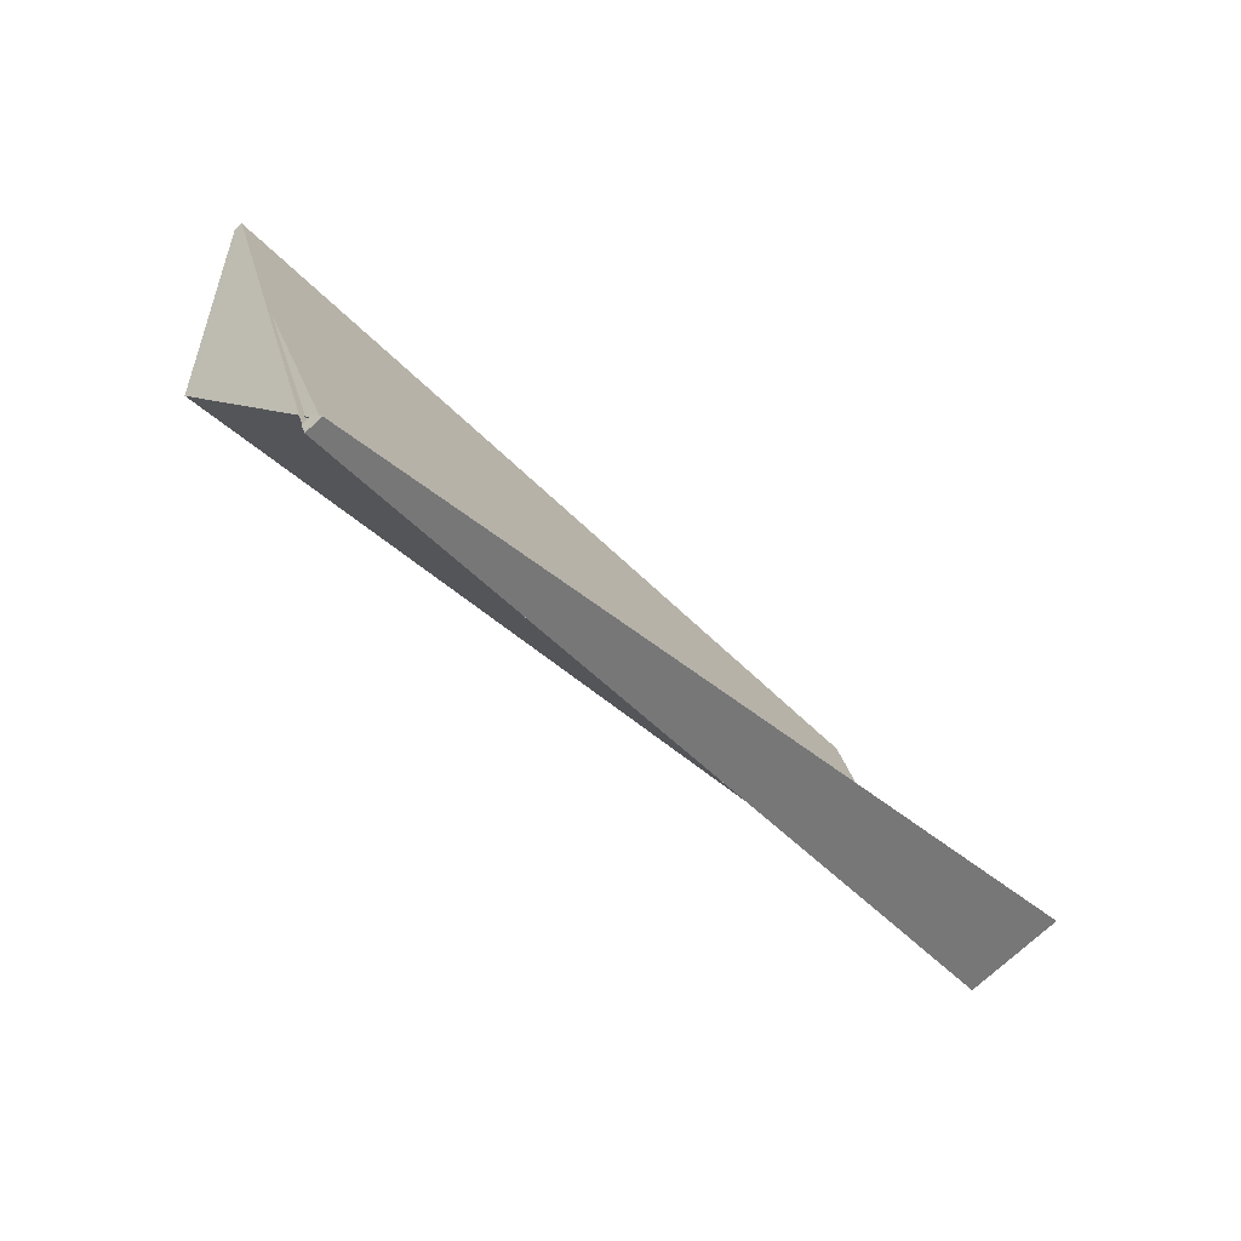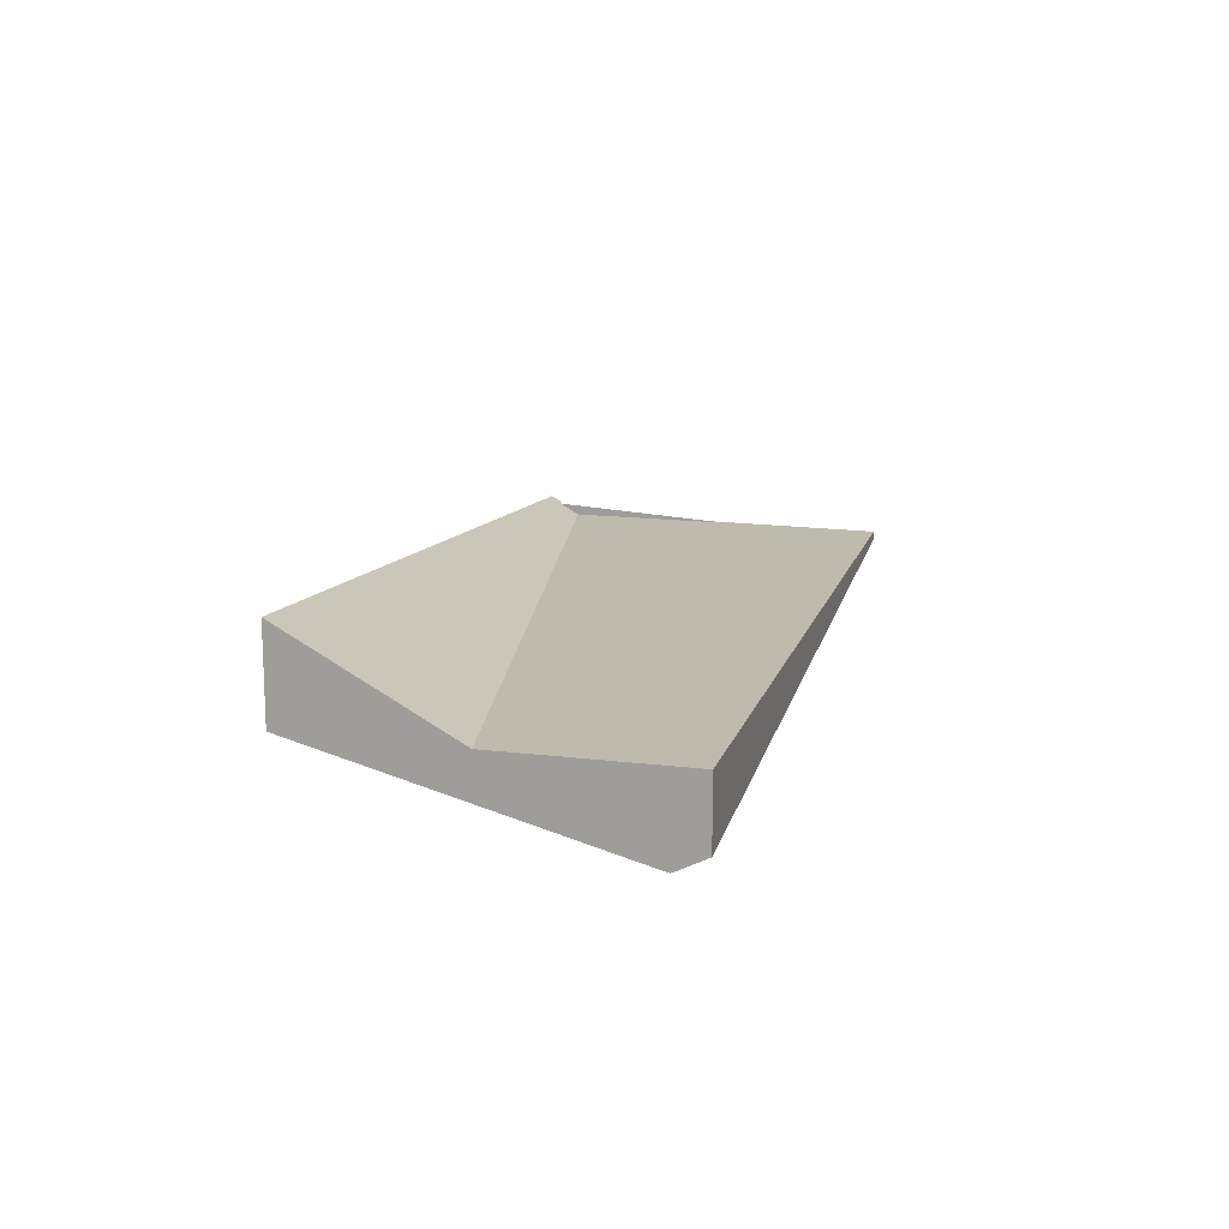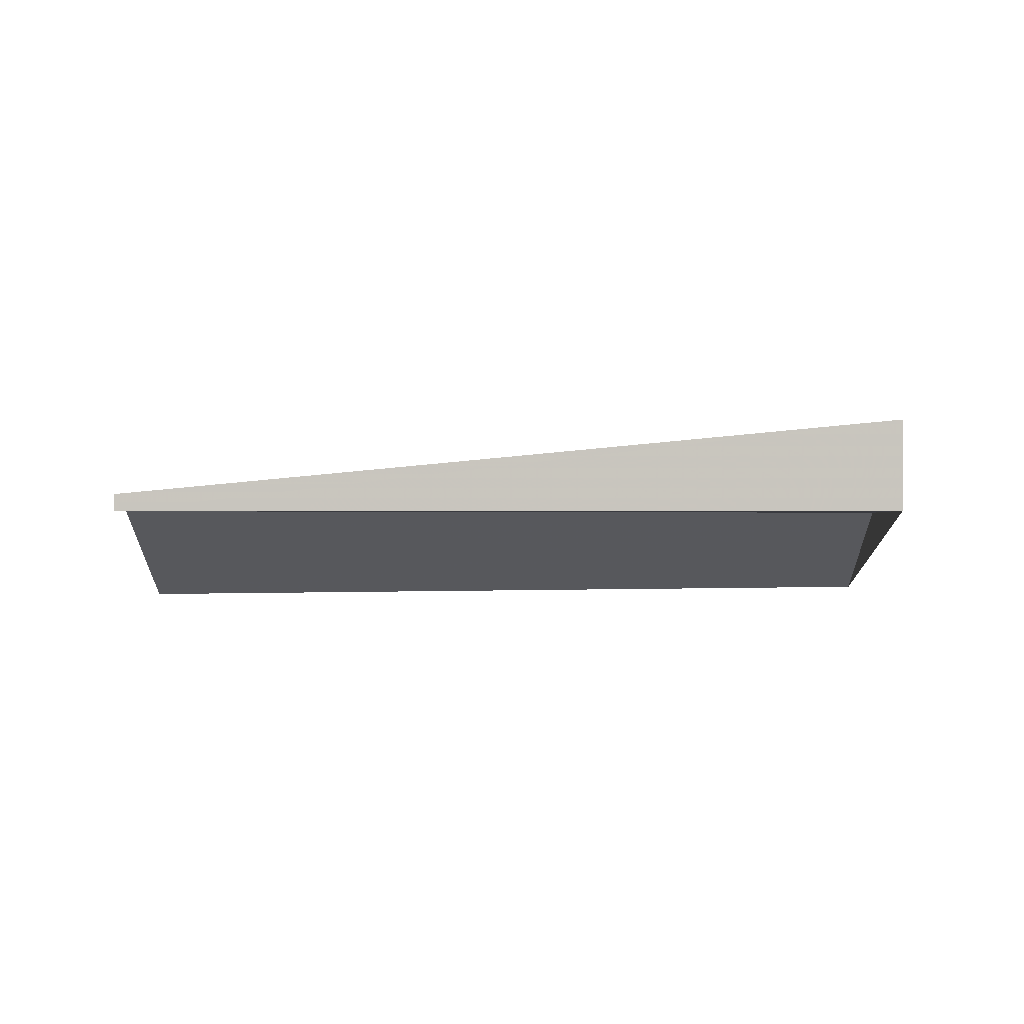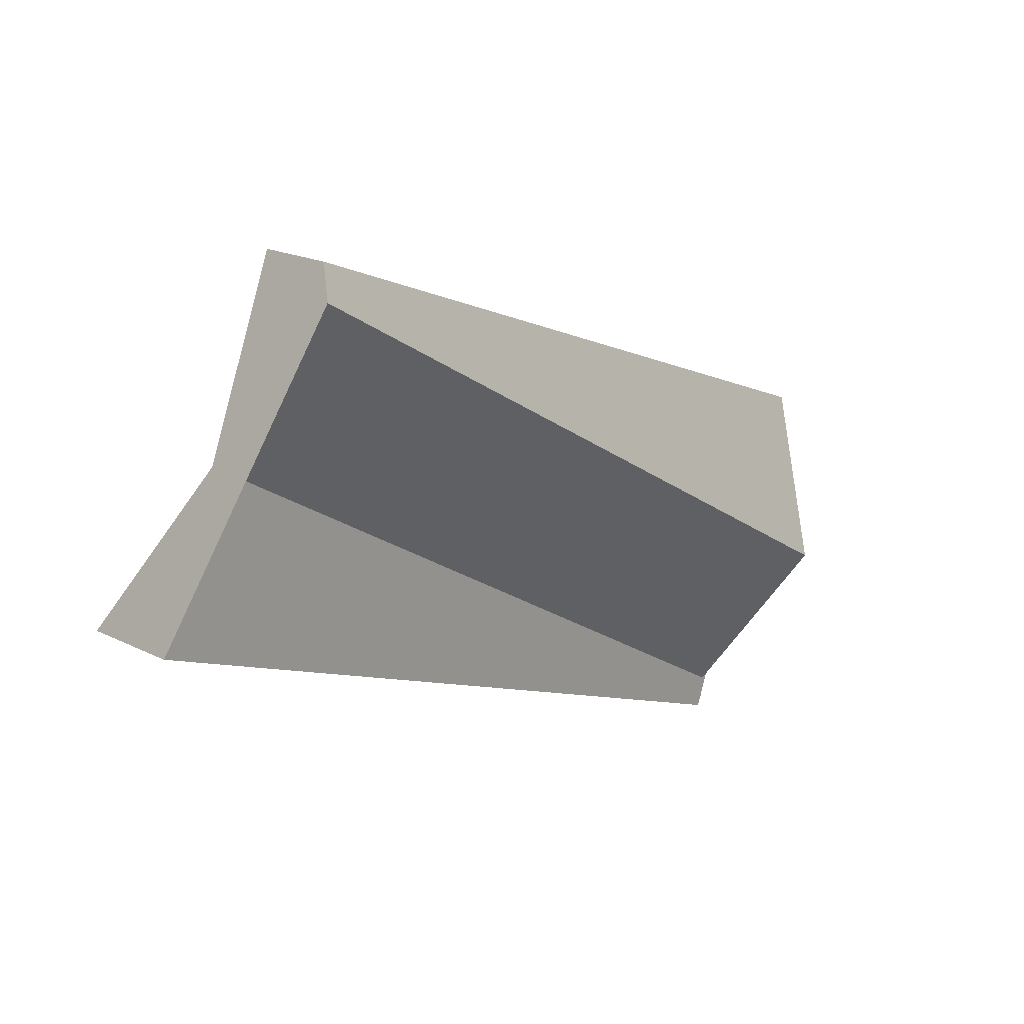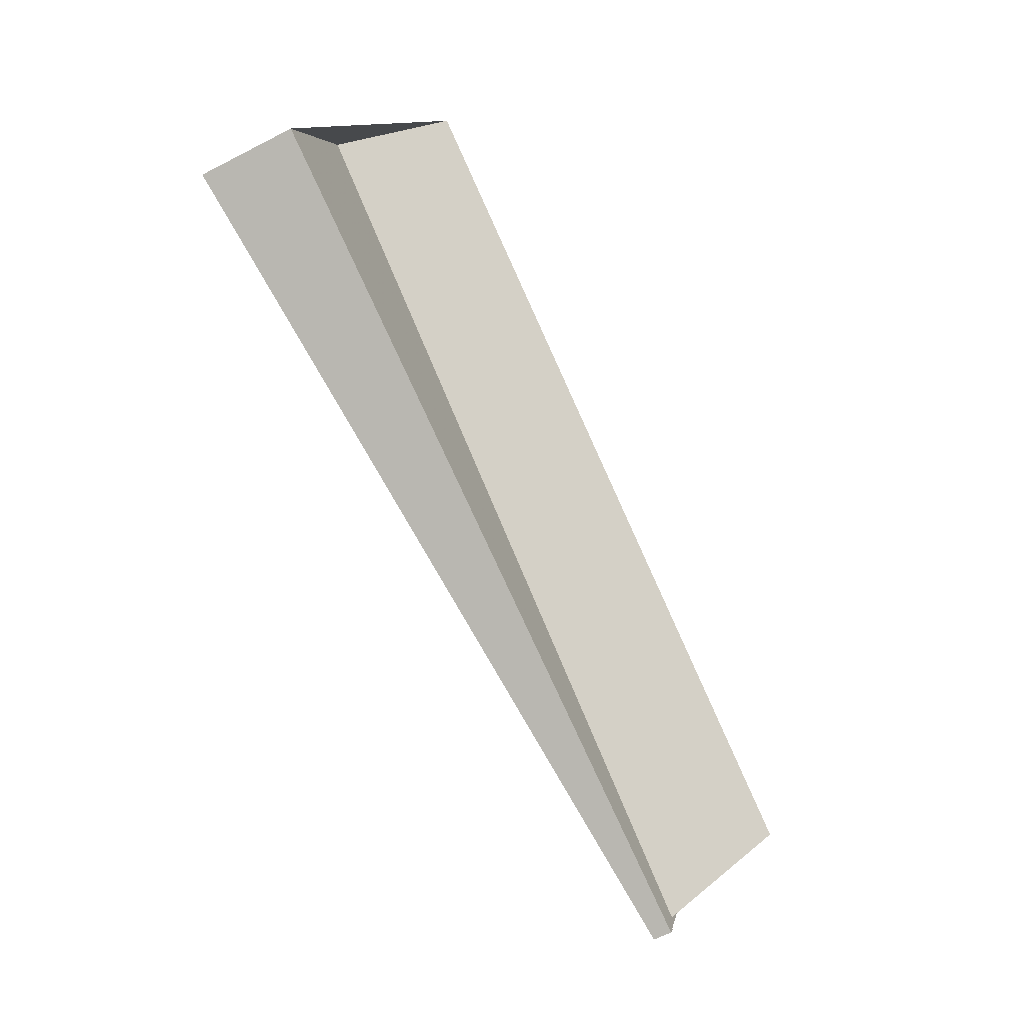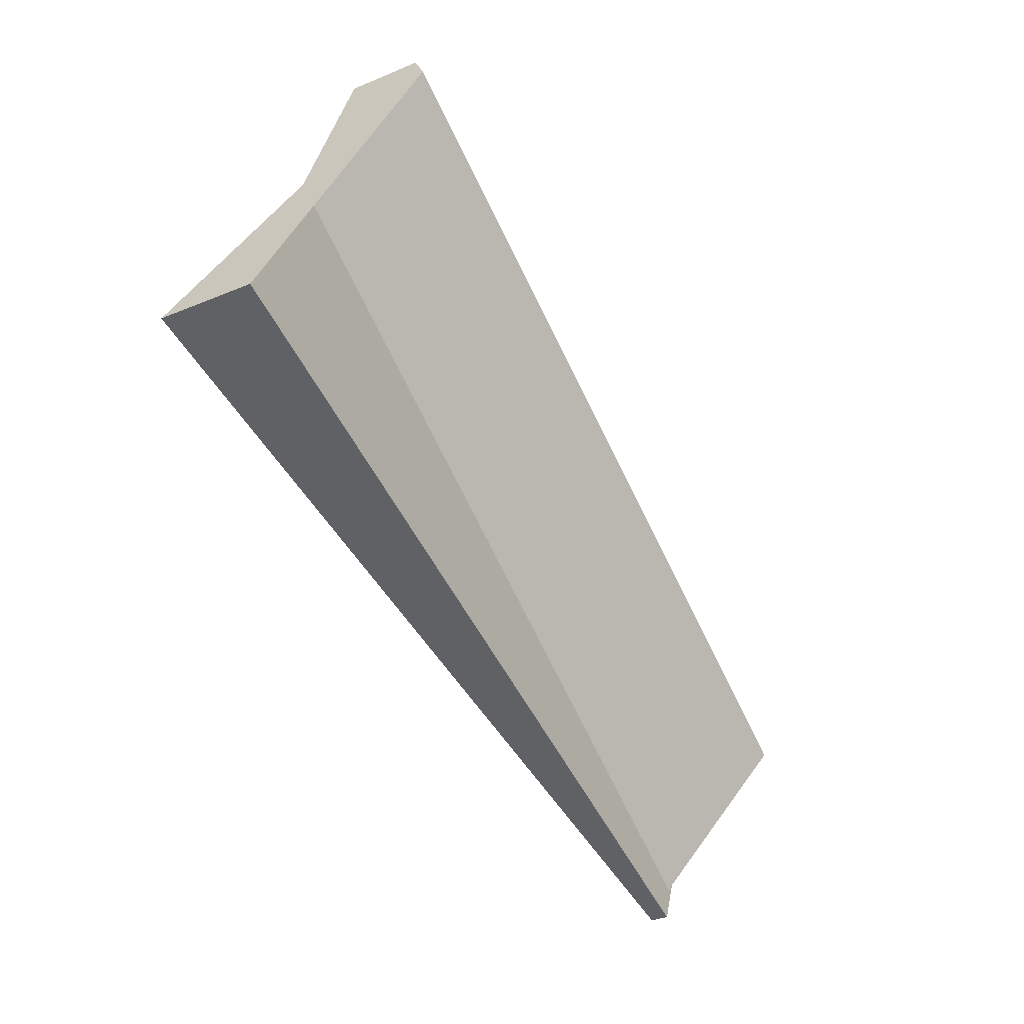
<metadata>
{"format":"obj","ext":"obj","renderer":"f3d","projection":"perspective","resolution":1024,"background":"white","views":[{"elev":-73.1,"azim":-47.1,"up":"+Y"},{"elev":15.4,"azim":126.3,"up":"+Z"},{"elev":-0.7,"azim":22.1,"up":"+Z"},{"elev":19.7,"azim":132.6,"up":"+Y"},{"elev":-65.8,"azim":117.4,"up":"+Y"},{"elev":-32.8,"azim":120.1,"up":"+Y"}]}
</metadata>
<code>
v -2237 -340.1 1.399
v -2248 -344.5 0.2574
v -2249 -344.4 0.1625
v -2248 -344.3 0.1668
v -2250 -339.4 -0.1229
v -2239 -335.1 -1.051
v -2249 -341.7 -1.37
v -2239 -335.5 -1.297
v -2239 -335.5 -1.297
v -2237 -340.1 1.396
v -2248 -344.3 0.1654
v -2248 -344.5 0.2649
v -2239 -335.5 -1.297
v -2249 -341.7 -1.37
v -2239 -335.5 -1.297
v -2239 -335.1 -1.049
v -2237 -340.1 1.396
v -2237 -340.1 1.399
v -2237 -340.1 -2.22e-16
v -2237 -340.1 0
v -2249 -344.4 0.1625
v -2248 -344.5 0.2574
v -2248 -344.5 0
v -2249 -344.4 0
v -2248 -344.3 0.1654
v -2249 -344.4 0.1625
v -2249 -344.4 0
v -2248 -344.3 0
v -2249 -341.7 -1.37
v -2248 -344.3 0.1668
v -2248 -344.3 0
v -2249 -341.7 0
v -2239 -335.1 -1.049
v -2250 -339.4 -0.1229
v -2250 -339.4 0
v -2239 -335.1 0
v -2239 -335.5 -1.297
v -2239 -335.1 -1.051
v -2239 -335.1 -2.22e-16
v -2239 -335.5 0
v -2237 -340.1 1.399
v -2239 -335.5 -1.297
v -2239 -335.5 0
v -2237 -340.1 -2.22e-16
v -2248 -344.5 0.2649
v -2237 -340.1 1.396
v -2237 -340.1 0
v -2248 -344.5 0
v -2248 -344.3 0.1668
v -2248 -344.3 0.1654
v -2248 -344.3 0
v -2248 -344.3 0
v -2248 -344.5 0.2574
v -2248 -344.5 0.2649
v -2248 -344.5 0
v -2248 -344.5 0
v -2250 -339.4 -0.1229
v -2249 -341.7 -1.37
v -2249 -341.7 0
v -2250 -339.4 0
v -2239 -335.1 -1.051
v -2239 -335.1 -1.049
v -2239 -335.1 0
v -2239 -335.1 -2.22e-16
v -2237 -340.1 0
v -2248 -344.5 0
v -2249 -344.4 0
v -2248 -344.3 0
v -2250 -339.4 0
v -2239 -335.1 0
f 9 8 1 10
f 16 6 13 15
f 12 2 3 11
f 11 4 7 9 10 12
f 15 14 5 16
f 18 19 20 17
f 22 23 24 21
f 26 27 28 25
f 30 31 32 29
f 34 35 36 33
f 38 39 40 37
f 42 43 44 41
f 46 47 48 45
f 50 51 52 49
f 54 55 56 53
f 58 59 60 57
f 62 63 64 61
f 66 67 68 69 70 65

</code>
